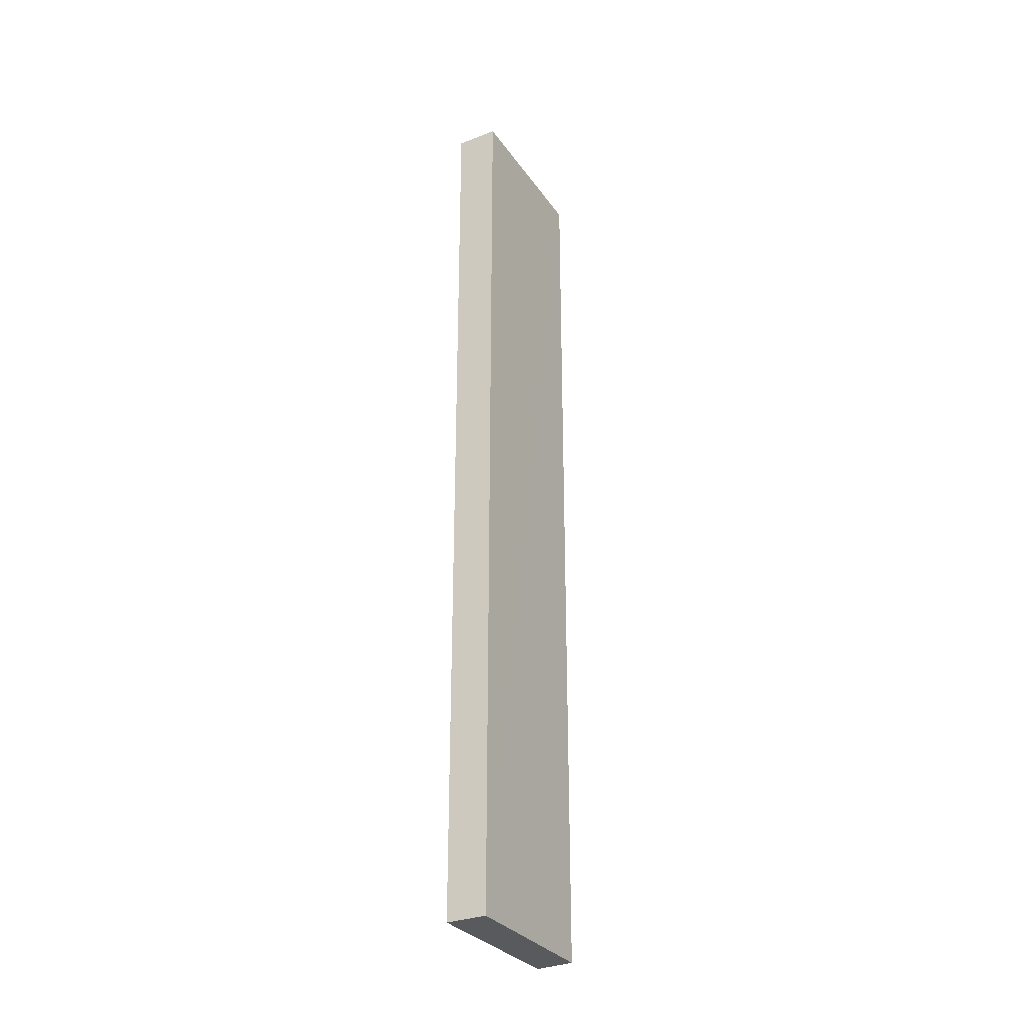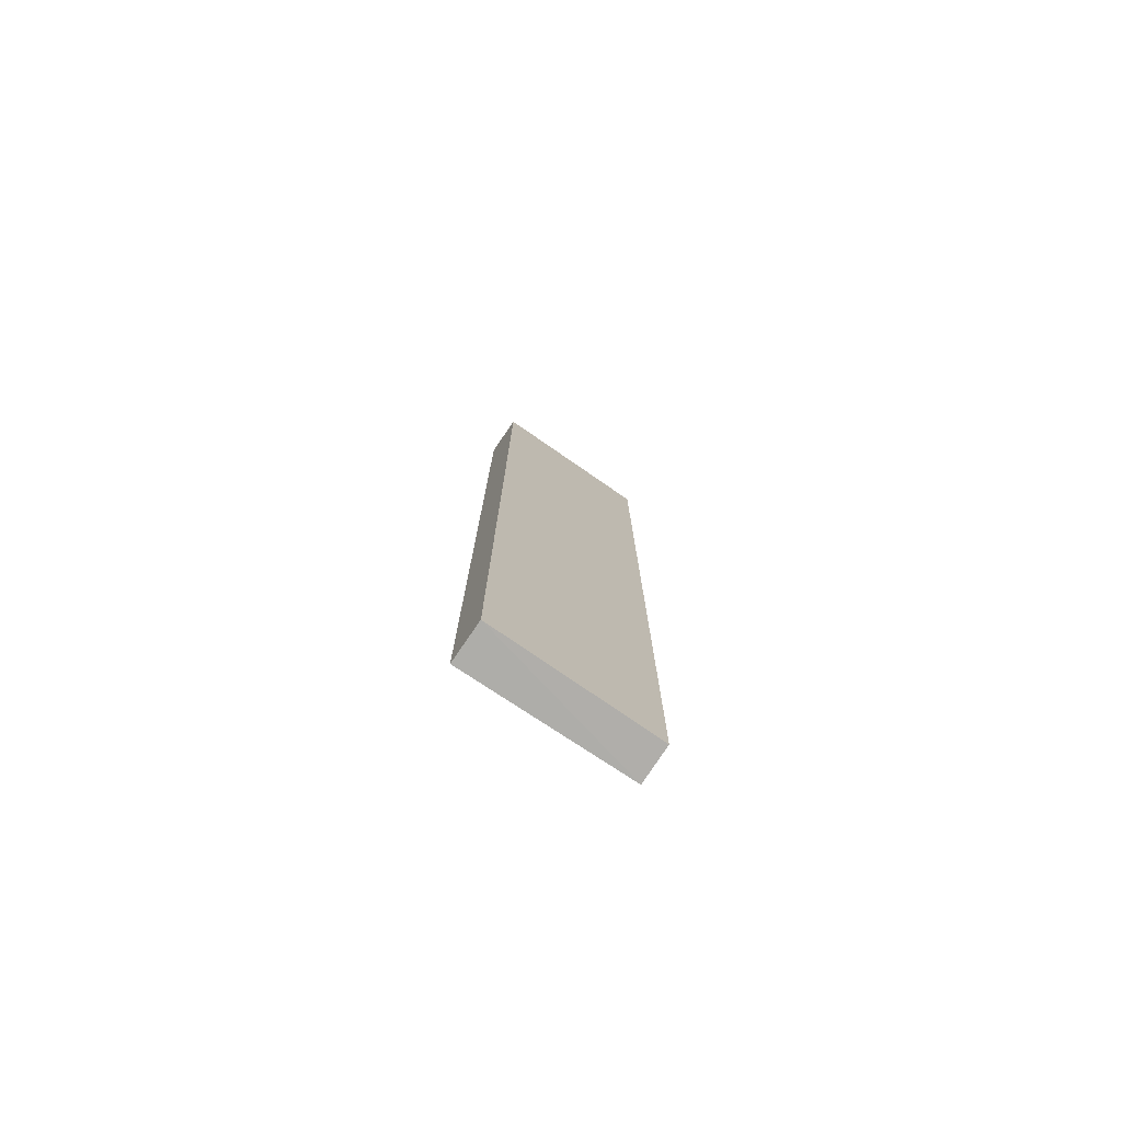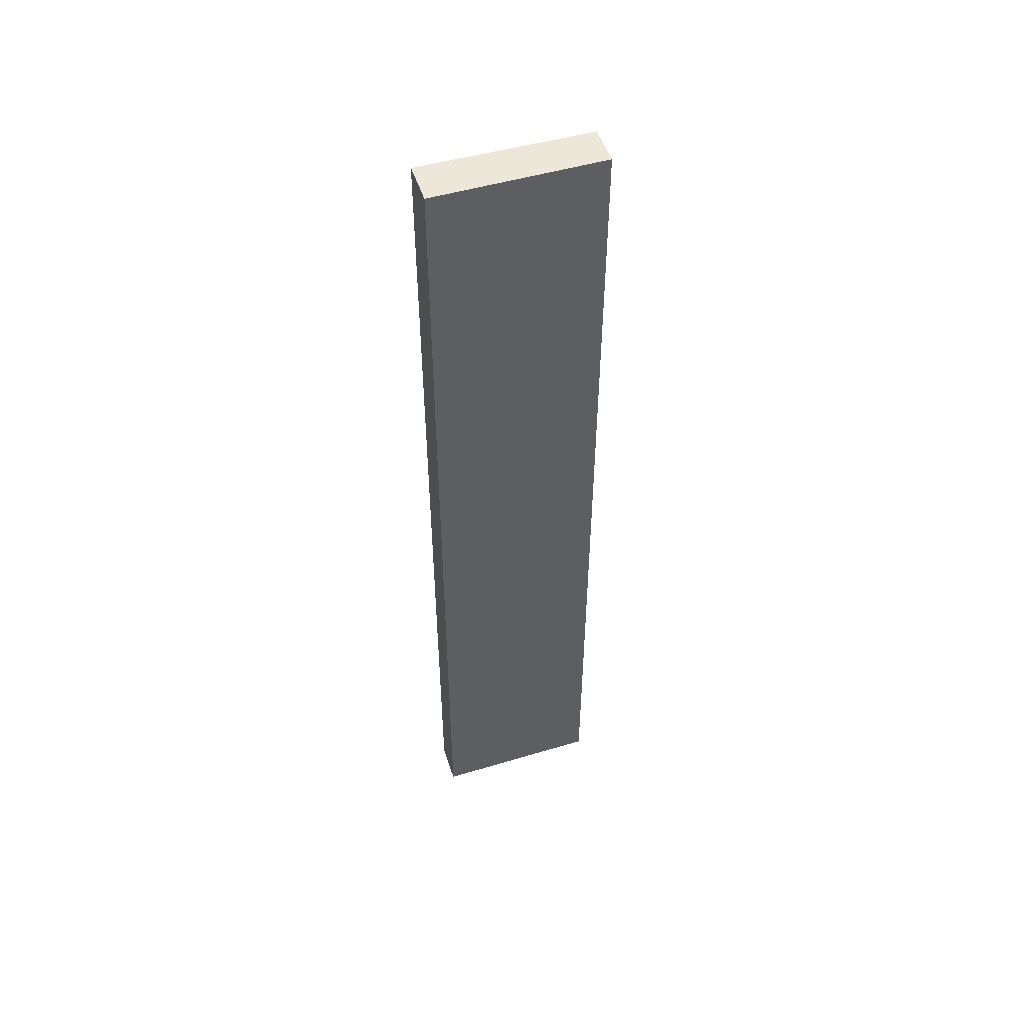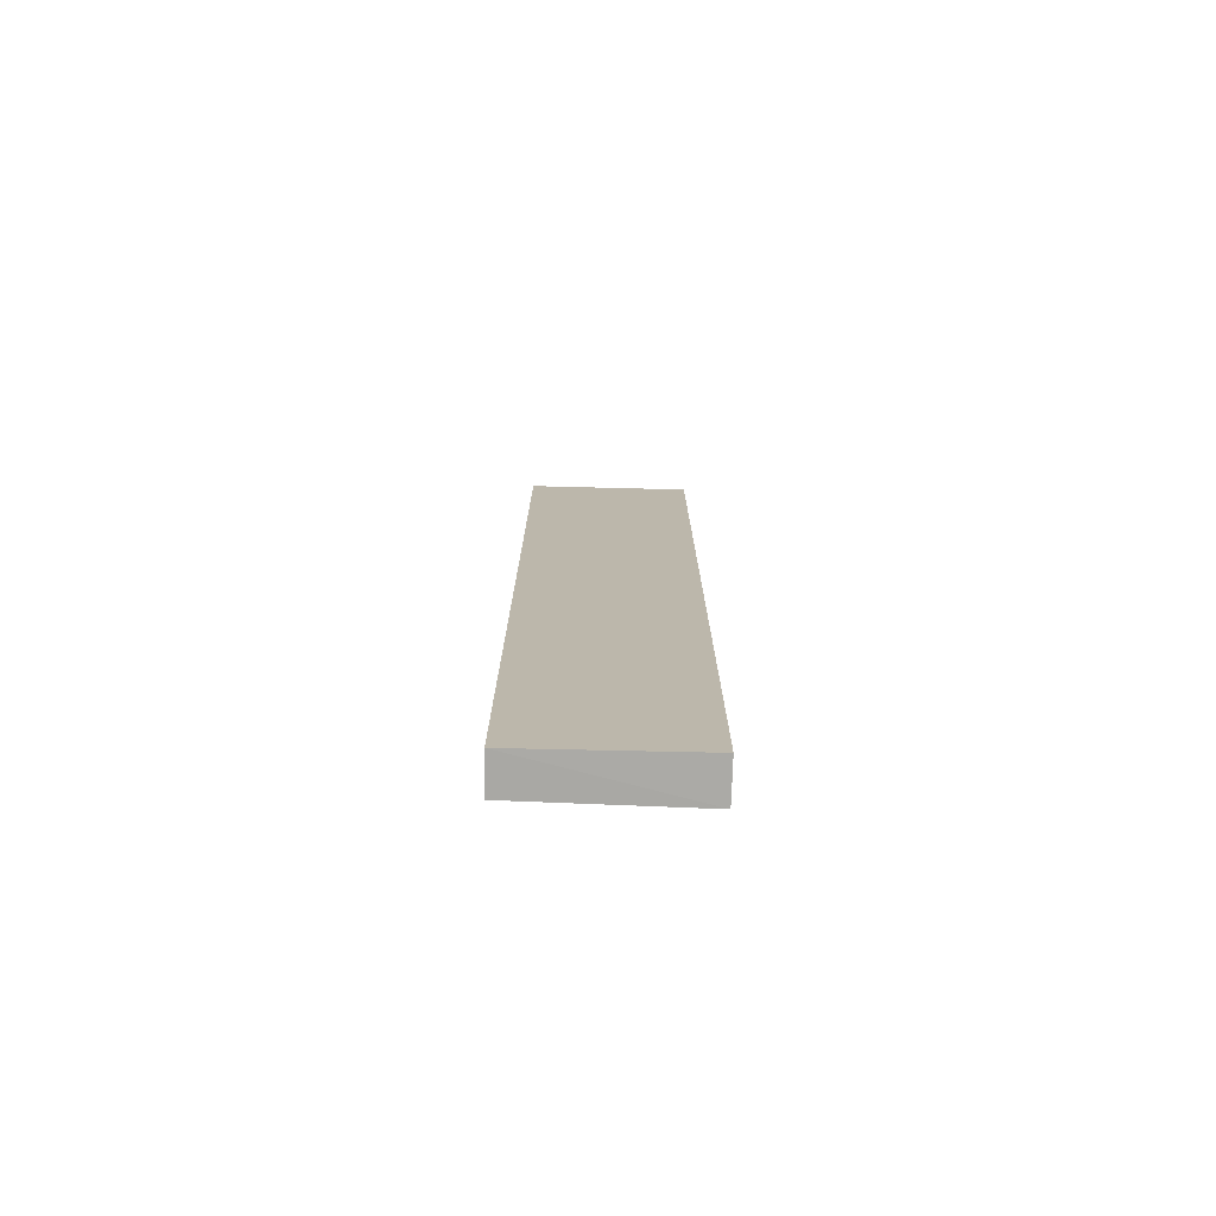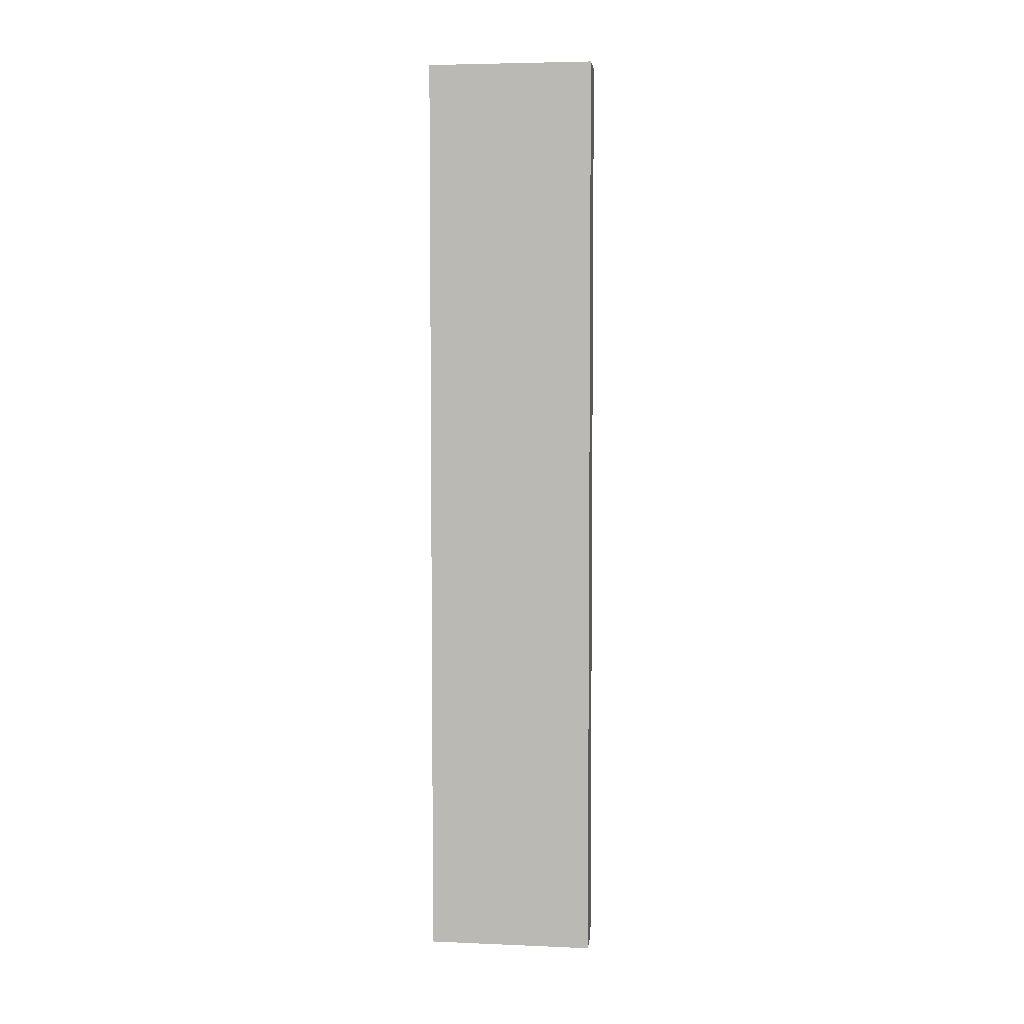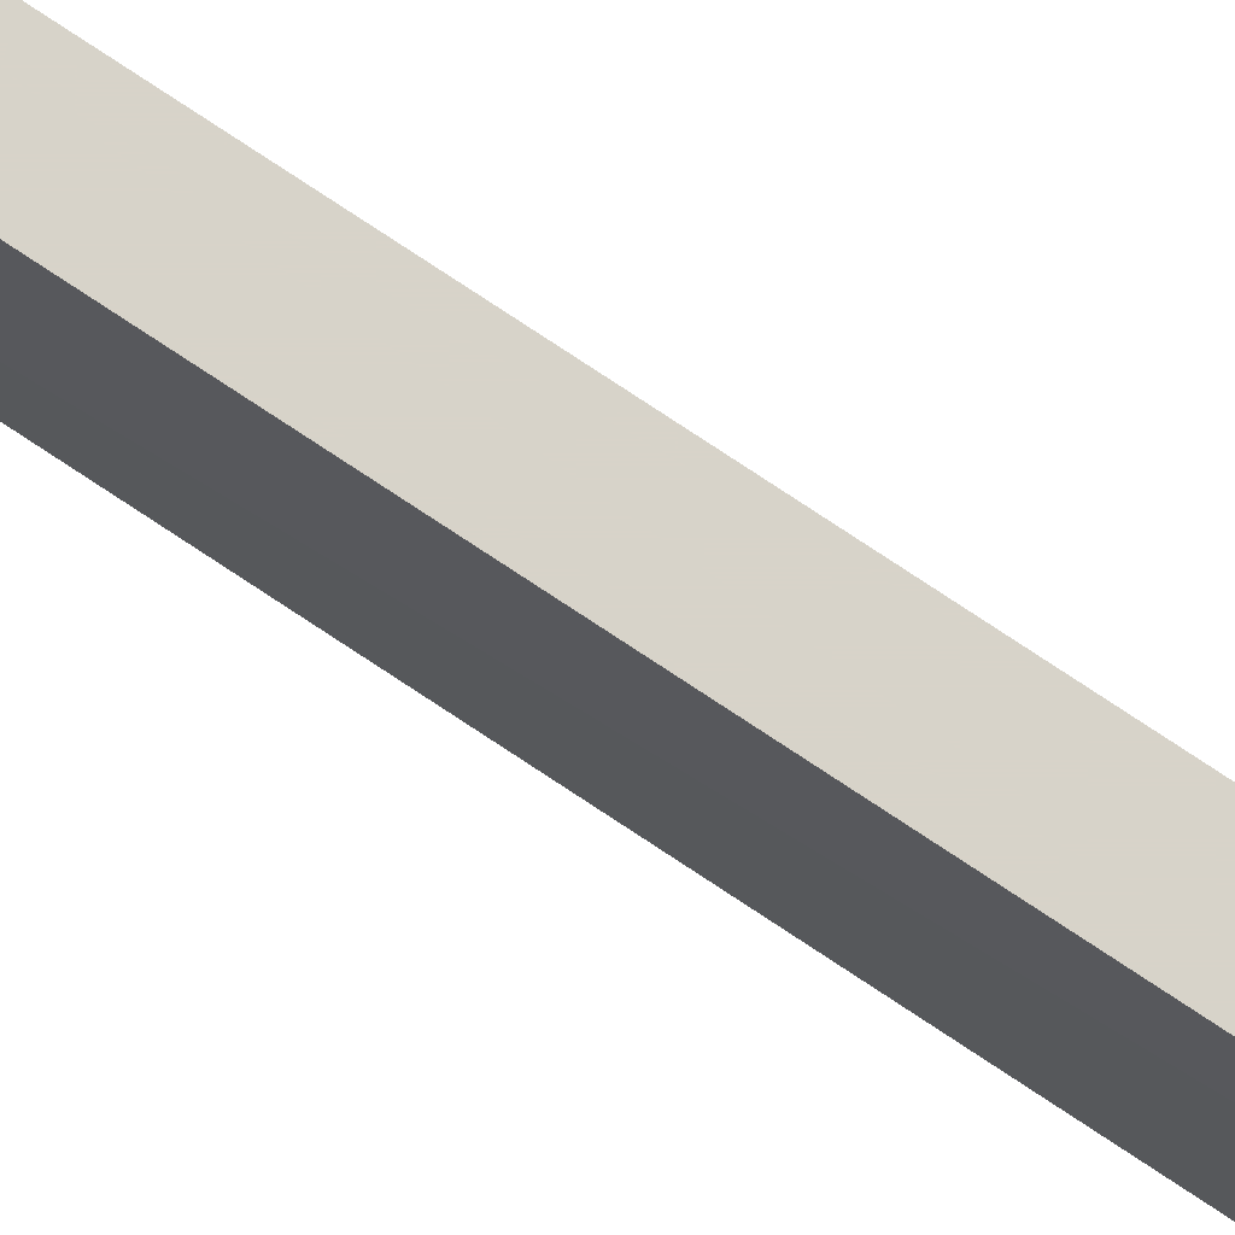
<metadata>
{"format":"obj","ext":"obj","renderer":"f3d","projection":"perspective","resolution":1024,"background":"white","views":[{"elev":-30.9,"azim":-150.9,"up":"+Z"},{"elev":-77.0,"azim":-124.3,"up":"+Z"},{"elev":50.2,"azim":-107.8,"up":"+Z"},{"elev":-75.8,"azim":88.1,"up":"+Z"},{"elev":4.7,"azim":96.8,"up":"+Z"},{"elev":76.1,"azim":123.7,"up":"+Y"}]}
</metadata>
<code>
v 0 0.08407 -0.01957
v -0.0007056 -0.001429 -0.01957
v -0.0005581 0.08407 -0.4939
v -0.02107 0.08407 -0.4939
v -0.02154 0.08407 -0.01957
v -0.001612 -0.001341 -0.4939
v -0.02106 -0.001321 -0.01957
v -0.02058 -0.001034 -0.4936
f 1 2 3
f 5 1 3
f 5 3 4
f 6 3 2
f 6 4 3
f 7 5 4
f 7 6 2
f 7 2 1
f 7 1 5
f 8 7 4
f 8 4 6
f 8 6 7

</code>
